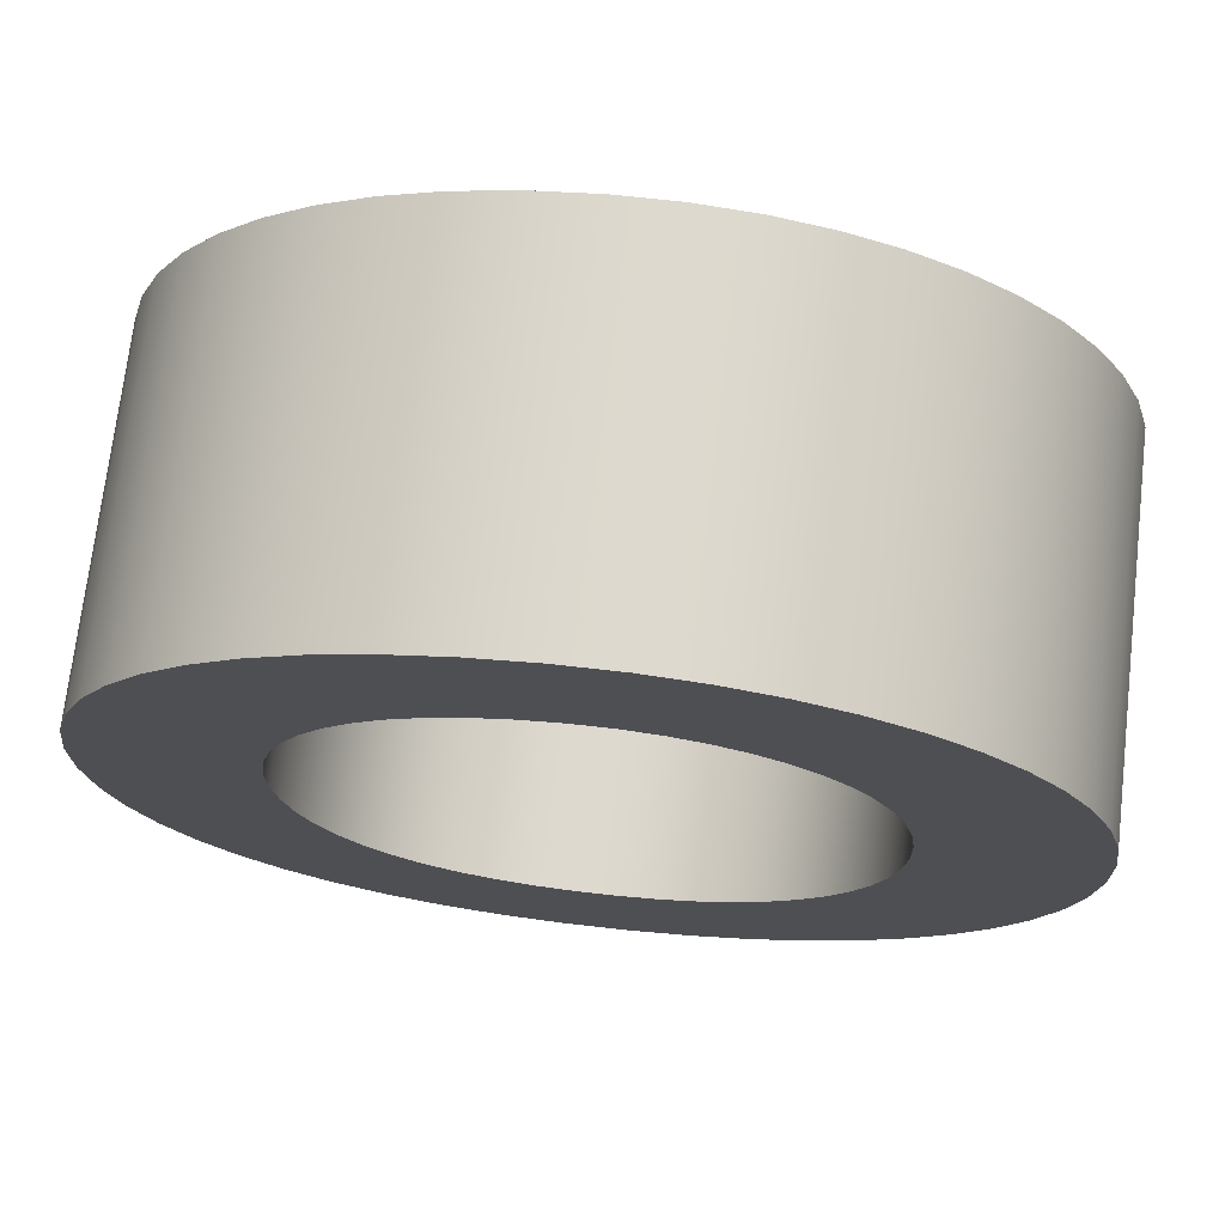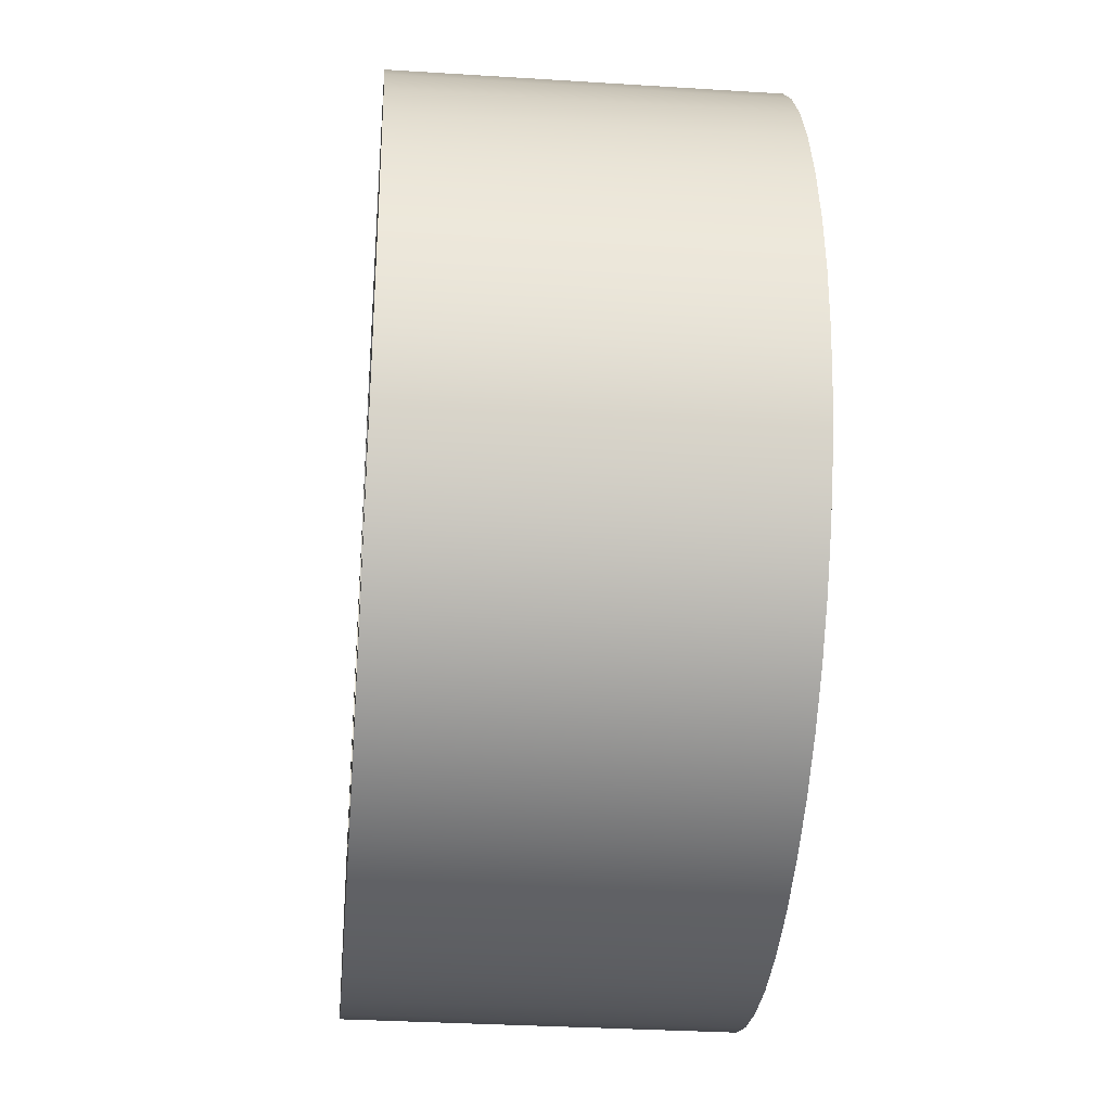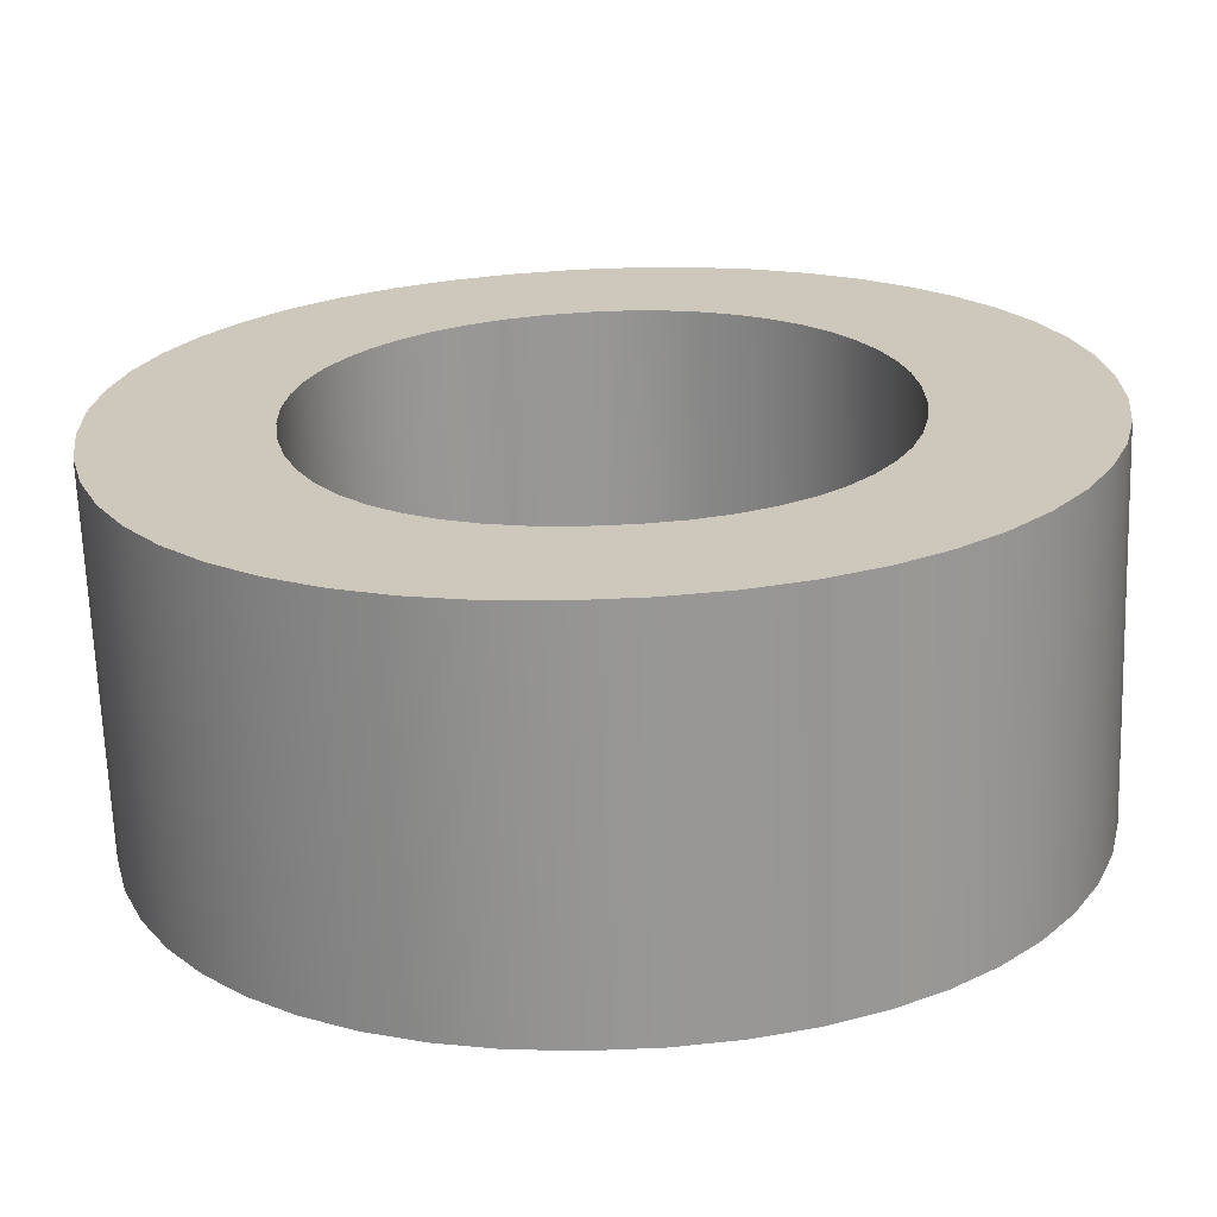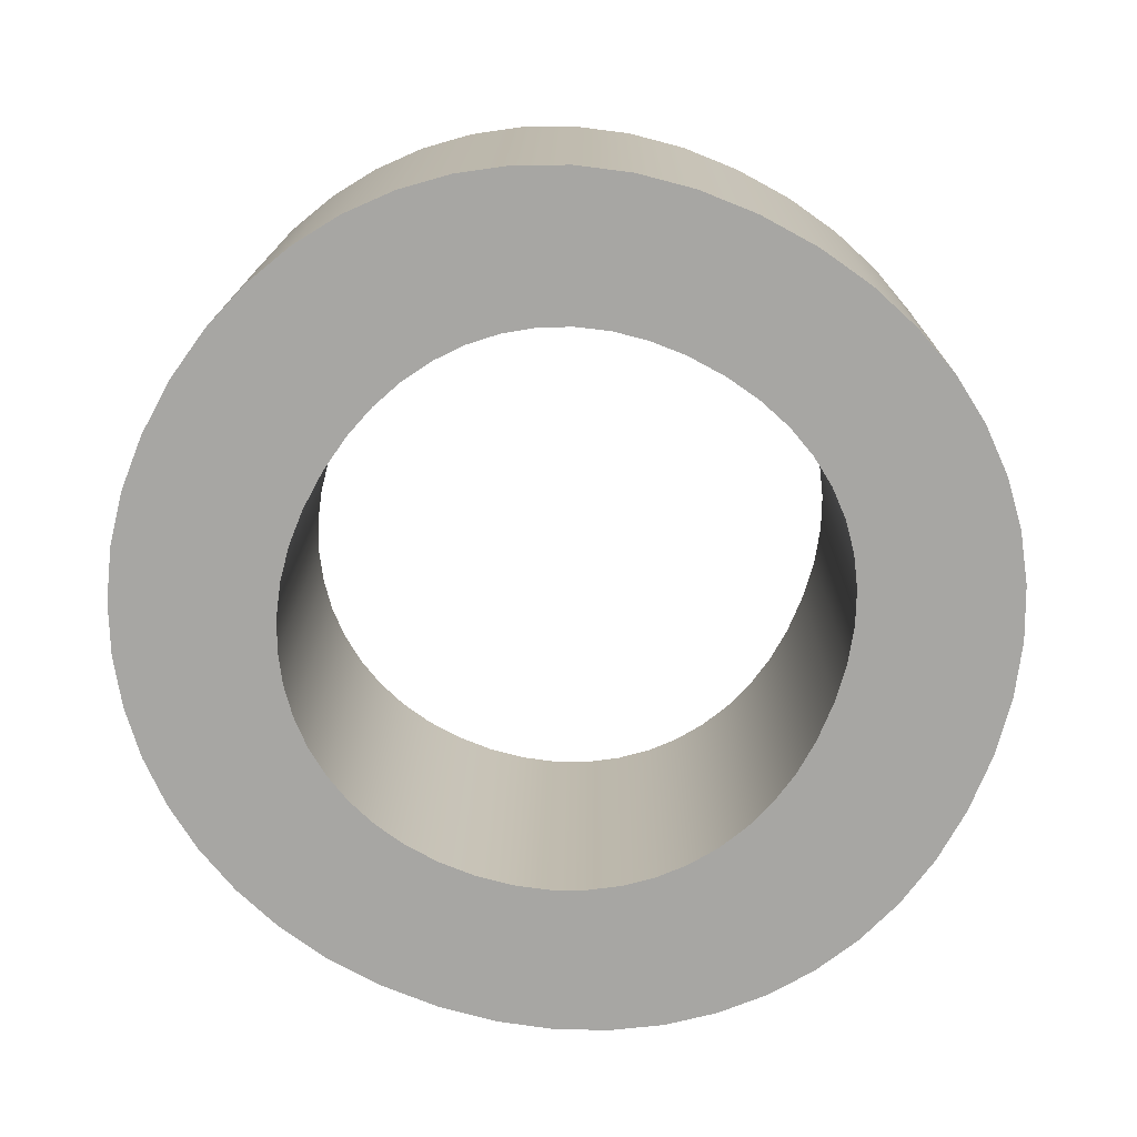
<metadata>
{"format":"obj","ext":"obj","renderer":"f3d","projection":"perspective","resolution":1024,"background":"white","views":[{"elev":73.5,"azim":-173.7,"up":"+Y"},{"elev":-52.9,"azim":84.9,"up":"+Y"},{"elev":-65.8,"azim":-178.4,"up":"+Y"},{"elev":-76.0,"azim":-29.7,"up":"+Z"}]}
</metadata>
<code>
o 文本.001_Mesh.003
v 0.3309 -0.173 0.1587
v 0.3195 -0.2163 0.1572
v 0.3031 -0.2562 0.1559
v 0.2822 -0.2924 0.1546
v 0.257 -0.3246 0.1535
v 0.2278 -0.3528 0.1524
v 0.1948 -0.3767 0.1514
v 0.1584 -0.396 0.1506
v 0.1187 -0.4106 0.1499
v 0.07604 -0.4201 0.1493
v 0.03075 -0.4246 0.1489
v -0.01695 -0.4236 0.1487
v -0.06236 -0.4173 0.1486
v -0.1049 -0.4058 0.1487
v -0.1442 -0.3895 0.149
v -0.1802 -0.3687 0.1494
v -0.2124 -0.3436 0.15
v -0.2407 -0.3147 0.1507
v -0.2649 -0.2821 0.1516
v -0.2845 -0.2463 0.1526
v -0.2995 -0.2074 0.1537
v -0.3094 -0.166 0.155
v -0.3142 -0.1222 0.1563
v -0.3134 -0.07634 0.1578
v -0.3073 -0.03373 0.1592
v -0.2958 0.006475 0.1605
v -0.2794 0.04398 0.1618
v -0.2583 0.07848 0.163
v -0.2331 0.1097 0.1641
v -0.2039 0.1372 0.1652
v -0.1713 0.1608 0.1661
v -0.1355 0.1802 0.1669
v -0.09694 0.1951 0.1676
v -0.05597 0.205 0.1682
v -0.01296 0.2098 0.1686
v 0.03173 0.2092 0.1689
v 0.07816 0.2029 0.169
v 0.1217 0.1917 0.1689
v 0.1621 0.1759 0.1686
v 0.199 0.1557 0.1682
v 0.2322 0.1314 0.1677
v 0.2614 0.1034 0.167
v 0.2863 0.07196 0.1661
v 0.3067 0.03737 0.1652
v 0.3223 -7.6e-05 0.1641
v 0.3327 -0.04006 0.1629
v 0.3378 -0.0823 0.1616
v 0.3373 -0.1265 0.1602
v -0.1908 -0.1172 0.1572
v -0.1883 -0.1469 0.1563
v -0.1825 -0.1747 0.1555
v -0.1737 -0.2005 0.1547
v -0.1619 -0.2241 0.154
v -0.1474 -0.2454 0.1535
v -0.1303 -0.2641 0.153
v -0.1107 -0.2803 0.1526
v -0.08868 -0.2936 0.1523
v -0.06447 -0.3039 0.1521
v -0.03819 -0.3111 0.1521
v -0.009964 -0.3151 0.1521
v 0.02101 -0.3158 0.1523
v 0.05015 -0.313 0.1526
v 0.07734 -0.307 0.1529
v 0.1024 -0.2976 0.1534
v 0.1253 -0.2852 0.1539
v 0.1459 -0.2697 0.1545
v 0.164 -0.2512 0.1552
v 0.1796 -0.2299 0.156
v 0.1925 -0.2059 0.1568
v 0.2026 -0.1792 0.1577
v 0.2097 -0.15 0.1587
v 0.2138 -0.1183 0.1597
v 0.2142 -0.08943 0.1606
v 0.2111 -0.0618 0.1614
v 0.2046 -0.03565 0.1622
v 0.1949 -0.01117 0.1629
v 0.1822 0.01145 0.1636
v 0.1666 0.032 0.1641
v 0.1482 0.05029 0.1646
v 0.1274 0.06613 0.165
v 0.1042 0.0793 0.1652
v 0.07877 0.08962 0.1654
v 0.05133 0.09688 0.1655
v 0.02204 0.1009 0.1654
v -0.005883 0.1013 0.1652
v -0.03259 0.0982 0.165
v -0.05788 0.09181 0.1646
v -0.08156 0.08228 0.1642
v -0.1035 0.06979 0.1637
v -0.1233 0.05451 0.1631
v -0.1411 0.03663 0.1624
v -0.1564 0.01631 0.1616
v -0.1691 -0.006272 0.1609
v -0.1791 -0.03094 0.16
v -0.1862 -0.05752 0.1591
v -0.1901 -0.08584 0.1582
v 0.3326 -0.1645 -0.1131
v 0.3211 -0.2078 -0.1145
v 0.3048 -0.2476 -0.1159
v 0.2839 -0.2838 -0.1172
v 0.2587 -0.3161 -0.1183
v 0.2295 -0.3443 -0.1194
v 0.1965 -0.3681 -0.1204
v 0.16 -0.3874 -0.1212
v 0.1203 -0.402 -0.1219
v 0.07771 -0.4116 -0.1224
v 0.03241 -0.416 -0.1229
v -0.01528 -0.415 -0.1231
v -0.06069 -0.4087 -0.1232
v -0.1032 -0.3973 -0.1231
v -0.1425 -0.381 -0.1228
v -0.1785 -0.3601 -0.1224
v -0.2107 -0.3351 -0.1218
v -0.2391 -0.3061 -0.1211
v -0.2632 -0.2735 -0.1202
v -0.2829 -0.2377 -0.1192
v -0.2978 -0.1989 -0.1181
v -0.3078 -0.1574 -0.1168
v -0.3125 -0.1136 -0.1155
v -0.3117 -0.06778 -0.114
v -0.3056 -0.02518 -0.1126
v -0.2941 0.01503 -0.1113
v -0.2777 0.05254 -0.11
v -0.2567 0.08704 -0.1088
v -0.2314 0.1182 -0.1077
v -0.2023 0.1458 -0.1066
v -0.1696 0.1694 -0.1057
v -0.1338 0.1888 -0.1048
v -0.09527 0.2036 -0.1041
v -0.0543 0.2136 -0.1036
v -0.01129 0.2184 -0.1032
v 0.0334 0.2177 -0.1029
v 0.07983 0.2115 -0.1028
v 0.1234 0.2003 -0.1029
v 0.1637 0.1844 -0.1032
v 0.2006 0.1642 -0.1036
v 0.2338 0.14 -0.1041
v 0.263 0.112 -0.1048
v 0.288 0.08052 -0.1057
v 0.3084 0.04592 -0.1066
v 0.3239 0.008479 -0.1077
v 0.3344 -0.03151 -0.1089
v 0.3395 -0.07374 -0.1102
v 0.3389 -0.1179 -0.1116
v -0.1892 -0.1087 -0.1145
v -0.1866 -0.1383 -0.1155
v -0.1808 -0.1661 -0.1163
v -0.172 -0.1919 -0.1171
v -0.1603 -0.2155 -0.1177
v -0.1458 -0.2368 -0.1183
v -0.1286 -0.2556 -0.1188
v -0.109 -0.2717 -0.1192
v -0.08701 -0.285 -0.1195
v -0.0628 -0.2954 -0.1197
v -0.03652 -0.3026 -0.1197
v -0.008298 -0.3065 -0.1197
v 0.02268 -0.3072 -0.1195
v 0.05182 -0.3045 -0.1192
v 0.079 -0.2984 -0.1189
v 0.1041 -0.2891 -0.1184
v 0.127 -0.2766 -0.1179
v 0.1476 -0.2611 -0.1173
v 0.1657 -0.2427 -0.1166
v 0.1813 -0.2214 -0.1158
v 0.1942 -0.1973 -0.115
v 0.2042 -0.1707 -0.1141
v 0.2114 -0.1414 -0.1131
v 0.2155 -0.1098 -0.1121
v 0.2159 -0.08087 -0.1112
v 0.2128 -0.05325 -0.1103
v 0.2063 -0.0271 -0.1096
v 0.1966 -0.002611 -0.1088
v 0.1839 0.02001 -0.1082
v 0.1682 0.04056 -0.1077
v 0.1499 0.05885 -0.1072
v 0.1291 0.07468 -0.1068
v 0.1058 0.08785 -0.1066
v 0.08043 0.09817 -0.1064
v 0.053 0.1054 -0.1063
v 0.02371 0.1095 -0.1064
v -0.004217 0.1098 -0.1065
v -0.03092 0.1068 -0.1068
v -0.05621 0.1004 -0.1072
v -0.0799 0.09083 -0.1076
v -0.1018 0.07834 -0.1081
v -0.1217 0.06307 -0.1087
v -0.1394 0.04518 -0.1094
v -0.1547 0.02486 -0.1101
v -0.1675 0.002283 -0.1109
v -0.1775 -0.02239 -0.1118
v -0.1845 -0.04897 -0.1126
v -0.1884 -0.07729 -0.1136
v 0.3326 -0.1645 -0.1131
v 0.3309 -0.173 0.1587
v 0.3211 -0.2078 -0.1145
v 0.3195 -0.2163 0.1572
v 0.3048 -0.2476 -0.1159
v 0.3031 -0.2562 0.1559
v 0.2839 -0.2838 -0.1172
v 0.2822 -0.2924 0.1546
v 0.2587 -0.3161 -0.1183
v 0.257 -0.3246 0.1535
v 0.2295 -0.3443 -0.1194
v 0.2278 -0.3528 0.1524
v 0.1965 -0.3681 -0.1204
v 0.1948 -0.3767 0.1514
v 0.16 -0.3874 -0.1212
v 0.1584 -0.396 0.1506
v 0.1203 -0.402 -0.1219
v 0.1187 -0.4106 0.1499
v 0.07771 -0.4116 -0.1224
v 0.07604 -0.4201 0.1493
v 0.03241 -0.416 -0.1229
v 0.03075 -0.4246 0.1489
v -0.01528 -0.415 -0.1231
v -0.01695 -0.4236 0.1487
v -0.06069 -0.4087 -0.1232
v -0.06236 -0.4173 0.1486
v -0.1032 -0.3973 -0.1231
v -0.1049 -0.4058 0.1487
v -0.1425 -0.381 -0.1228
v -0.1442 -0.3895 0.149
v -0.1785 -0.3601 -0.1224
v -0.1802 -0.3687 0.1494
v -0.2107 -0.3351 -0.1218
v -0.2124 -0.3436 0.15
v -0.2391 -0.3061 -0.1211
v -0.2407 -0.3147 0.1507
v -0.2632 -0.2735 -0.1202
v -0.2649 -0.2821 0.1516
v -0.2829 -0.2377 -0.1192
v -0.2845 -0.2463 0.1526
v -0.2978 -0.1989 -0.1181
v -0.2995 -0.2074 0.1537
v -0.3078 -0.1574 -0.1168
v -0.3094 -0.166 0.155
v -0.3125 -0.1136 -0.1155
v -0.3142 -0.1222 0.1563
v -0.3117 -0.06778 -0.114
v -0.3134 -0.07634 0.1578
v -0.3056 -0.02518 -0.1126
v -0.3073 -0.03373 0.1592
v -0.2941 0.01503 -0.1113
v -0.2958 0.006475 0.1605
v -0.2777 0.05254 -0.11
v -0.2794 0.04398 0.1618
v -0.2567 0.08704 -0.1088
v -0.2583 0.07848 0.163
v -0.2314 0.1182 -0.1077
v -0.2331 0.1097 0.1641
v -0.2023 0.1458 -0.1066
v -0.2039 0.1372 0.1652
v -0.1696 0.1694 -0.1057
v -0.1713 0.1608 0.1661
v -0.1338 0.1888 -0.1048
v -0.1355 0.1802 0.1669
v -0.09527 0.2036 -0.1041
v -0.09694 0.1951 0.1676
v -0.0543 0.2136 -0.1036
v -0.05597 0.205 0.1682
v -0.01129 0.2184 -0.1032
v -0.01296 0.2098 0.1686
v 0.0334 0.2177 -0.1029
v 0.03173 0.2092 0.1689
v 0.07983 0.2115 -0.1028
v 0.07816 0.2029 0.169
v 0.1234 0.2003 -0.1029
v 0.1217 0.1917 0.1689
v 0.1637 0.1844 -0.1032
v 0.1621 0.1759 0.1686
v 0.2006 0.1642 -0.1036
v 0.199 0.1557 0.1682
v 0.2338 0.14 -0.1041
v 0.2322 0.1314 0.1677
v 0.263 0.112 -0.1048
v 0.2614 0.1034 0.167
v 0.288 0.08052 -0.1057
v 0.2863 0.07196 0.1661
v 0.3084 0.04592 -0.1066
v 0.3067 0.03737 0.1652
v 0.3239 0.008479 -0.1077
v 0.3223 -7.6e-05 0.1641
v 0.3344 -0.03151 -0.1089
v 0.3327 -0.04006 0.1629
v 0.3395 -0.07374 -0.1102
v 0.3378 -0.0823 0.1616
v 0.3389 -0.1179 -0.1116
v 0.3373 -0.1265 0.1602
v -0.1892 -0.1087 -0.1145
v -0.1908 -0.1172 0.1572
v -0.1866 -0.1383 -0.1155
v -0.1883 -0.1469 0.1563
v -0.1808 -0.1661 -0.1163
v -0.1825 -0.1747 0.1555
v -0.172 -0.1919 -0.1171
v -0.1737 -0.2005 0.1547
v -0.1603 -0.2155 -0.1177
v -0.1619 -0.2241 0.154
v -0.1458 -0.2368 -0.1183
v -0.1474 -0.2454 0.1535
v -0.1286 -0.2556 -0.1188
v -0.1303 -0.2641 0.153
v -0.109 -0.2717 -0.1192
v -0.1107 -0.2803 0.1526
v -0.08701 -0.285 -0.1195
v -0.08868 -0.2936 0.1523
v -0.0628 -0.2954 -0.1197
v -0.06447 -0.3039 0.1521
v -0.03652 -0.3026 -0.1197
v -0.03819 -0.3111 0.1521
v -0.008298 -0.3065 -0.1197
v -0.009964 -0.3151 0.1521
v 0.02268 -0.3072 -0.1195
v 0.02101 -0.3158 0.1523
v 0.05182 -0.3045 -0.1192
v 0.05015 -0.313 0.1526
v 0.079 -0.2984 -0.1189
v 0.07734 -0.307 0.1529
v 0.1041 -0.2891 -0.1184
v 0.1024 -0.2976 0.1534
v 0.127 -0.2766 -0.1179
v 0.1253 -0.2852 0.1539
v 0.1476 -0.2611 -0.1173
v 0.1459 -0.2697 0.1545
v 0.1657 -0.2427 -0.1166
v 0.164 -0.2512 0.1552
v 0.1813 -0.2214 -0.1158
v 0.1796 -0.2299 0.156
v 0.1942 -0.1973 -0.115
v 0.1925 -0.2059 0.1568
v 0.2042 -0.1707 -0.1141
v 0.2026 -0.1792 0.1577
v 0.2114 -0.1414 -0.1131
v 0.2097 -0.15 0.1587
v 0.2155 -0.1098 -0.1121
v 0.2138 -0.1183 0.1597
v 0.2159 -0.08087 -0.1112
v 0.2142 -0.08943 0.1606
v 0.2128 -0.05325 -0.1103
v 0.2111 -0.0618 0.1614
v 0.2063 -0.0271 -0.1096
v 0.2046 -0.03565 0.1622
v 0.1966 -0.002611 -0.1088
v 0.1949 -0.01117 0.1629
v 0.1839 0.02001 -0.1082
v 0.1822 0.01145 0.1636
v 0.1682 0.04056 -0.1077
v 0.1666 0.032 0.1641
v 0.1499 0.05885 -0.1072
v 0.1482 0.05029 0.1646
v 0.1291 0.07468 -0.1068
v 0.1274 0.06613 0.165
v 0.1058 0.08785 -0.1066
v 0.1042 0.0793 0.1652
v 0.08043 0.09817 -0.1064
v 0.07877 0.08962 0.1654
v 0.053 0.1054 -0.1063
v 0.05133 0.09688 0.1655
v 0.02371 0.1095 -0.1064
v 0.02204 0.1009 0.1654
v -0.004217 0.1098 -0.1065
v -0.005883 0.1013 0.1652
v -0.03092 0.1068 -0.1068
v -0.03259 0.0982 0.165
v -0.05621 0.1004 -0.1072
v -0.05788 0.09181 0.1646
v -0.0799 0.09083 -0.1076
v -0.08156 0.08228 0.1642
v -0.1018 0.07834 -0.1081
v -0.1035 0.06979 0.1637
v -0.1217 0.06307 -0.1087
v -0.1233 0.05451 0.1631
v -0.1394 0.04518 -0.1094
v -0.1411 0.03663 0.1624
v -0.1547 0.02486 -0.1101
v -0.1564 0.01631 0.1616
v -0.1675 0.002283 -0.1109
v -0.1691 -0.006272 0.1609
v -0.1775 -0.02239 -0.1118
v -0.1791 -0.03094 0.16
v -0.1845 -0.04897 -0.1126
v -0.1862 -0.05752 0.1591
v -0.1884 -0.07729 -0.1136
v -0.1901 -0.08584 0.1582
f 35 37 36
f 35 38 37
f 34 38 35
f 34 39 38
f 33 39 34
f 33 40 39
f 32 40 33
f 32 41 40
f 31 41 32
f 31 42 41
f 30 42 31
f 30 43 42
f 29 84 30
f 84 43 30
f 29 85 84
f 83 43 84
f 29 86 85
f 82 43 83
f 29 87 86
f 81 43 82
f 81 44 43
f 28 87 29
f 28 88 87
f 80 44 81
f 28 89 88
f 79 44 80
f 28 90 89
f 78 44 79
f 78 45 44
f 27 90 28
f 27 91 90
f 77 45 78
f 27 92 91
f 76 45 77
f 76 46 45
f 26 92 27
f 26 93 92
f 75 46 76
f 75 47 46
f 25 93 26
f 25 94 93
f 74 47 75
f 25 95 94
f 73 47 74
f 73 48 47
f 24 95 25
f 24 96 95
f 72 48 73
f 23 96 24
f 23 49 96
f 72 1 48
f 71 1 72
f 23 50 49
f 70 1 71
f 22 50 23
f 70 2 1
f 22 51 50
f 69 2 70
f 22 52 51
f 21 52 22
f 68 2 69
f 68 3 2
f 21 53 52
f 67 3 68
f 20 53 21
f 67 4 3
f 20 54 53
f 66 4 67
f 20 55 54
f 65 4 66
f 19 55 20
f 65 5 4
f 19 56 55
f 64 5 65
f 19 57 56
f 63 5 64
f 19 58 57
f 62 5 63
f 18 58 19
f 62 6 5
f 18 59 58
f 61 6 62
f 18 60 59
f 60 6 61
f 18 6 60
f 17 6 18
f 17 7 6
f 16 7 17
f 16 8 7
f 15 8 16
f 15 9 8
f 14 9 15
f 14 10 9
f 13 10 14
f 13 11 10
f 12 11 13
f 133 131 132
f 134 131 133
f 134 130 131
f 135 130 134
f 135 129 130
f 136 129 135
f 136 128 129
f 137 128 136
f 137 127 128
f 138 127 137
f 138 126 127
f 139 126 138
f 180 125 126
f 139 180 126
f 181 125 180
f 139 179 180
f 182 125 181
f 139 178 179
f 183 125 182
f 139 177 178
f 140 177 139
f 183 124 125
f 184 124 183
f 140 176 177
f 185 124 184
f 140 175 176
f 186 124 185
f 140 174 175
f 141 174 140
f 186 123 124
f 187 123 186
f 141 173 174
f 188 123 187
f 141 172 173
f 142 172 141
f 188 122 123
f 189 122 188
f 142 171 172
f 143 171 142
f 189 121 122
f 190 121 189
f 143 170 171
f 191 121 190
f 143 169 170
f 144 169 143
f 191 120 121
f 192 120 191
f 144 168 169
f 192 119 120
f 145 119 192
f 97 168 144
f 97 167 168
f 146 119 145
f 97 166 167
f 146 118 119
f 98 166 97
f 147 118 146
f 98 165 166
f 148 118 147
f 148 117 118
f 98 164 165
f 99 164 98
f 149 117 148
f 99 163 164
f 149 116 117
f 100 163 99
f 150 116 149
f 100 162 163
f 151 116 150
f 100 161 162
f 151 115 116
f 101 161 100
f 152 115 151
f 101 160 161
f 153 115 152
f 101 159 160
f 154 115 153
f 101 158 159
f 154 114 115
f 102 158 101
f 155 114 154
f 102 157 158
f 156 114 155
f 102 156 157
f 102 114 156
f 102 113 114
f 103 113 102
f 103 112 113
f 104 112 103
f 104 111 112
f 105 111 104
f 105 110 111
f 106 110 105
f 106 109 110
f 107 109 106
f 107 108 109
f 194 196 195 193
f 196 198 197 195
f 198 200 199 197
f 200 202 201 199
f 202 204 203 201
f 204 206 205 203
f 206 208 207 205
f 208 210 209 207
f 210 212 211 209
f 212 214 213 211
f 214 216 215 213
f 216 218 217 215
f 218 220 219 217
f 220 222 221 219
f 222 224 223 221
f 224 226 225 223
f 226 228 227 225
f 228 230 229 227
f 230 232 231 229
f 232 234 233 231
f 234 236 235 233
f 236 238 237 235
f 238 240 239 237
f 240 242 241 239
f 242 244 243 241
f 244 246 245 243
f 246 248 247 245
f 248 250 249 247
f 250 252 251 249
f 252 254 253 251
f 254 256 255 253
f 256 258 257 255
f 258 260 259 257
f 260 262 261 259
f 262 264 263 261
f 264 266 265 263
f 266 268 267 265
f 268 270 269 267
f 270 272 271 269
f 272 274 273 271
f 274 276 275 273
f 276 278 277 275
f 278 280 279 277
f 280 282 281 279
f 282 284 283 281
f 284 286 285 283
f 286 288 287 285
f 288 194 193 287
f 290 292 291 289
f 292 294 293 291
f 294 296 295 293
f 296 298 297 295
f 298 300 299 297
f 300 302 301 299
f 302 304 303 301
f 304 306 305 303
f 306 308 307 305
f 308 310 309 307
f 310 312 311 309
f 312 314 313 311
f 314 316 315 313
f 316 318 317 315
f 318 320 319 317
f 320 322 321 319
f 322 324 323 321
f 324 326 325 323
f 326 328 327 325
f 328 330 329 327
f 330 332 331 329
f 332 334 333 331
f 334 336 335 333
f 336 338 337 335
f 338 340 339 337
f 340 342 341 339
f 342 344 343 341
f 344 346 345 343
f 346 348 347 345
f 348 350 349 347
f 350 352 351 349
f 352 354 353 351
f 354 356 355 353
f 356 358 357 355
f 358 360 359 357
f 360 362 361 359
f 362 364 363 361
f 364 366 365 363
f 366 368 367 365
f 368 370 369 367
f 370 372 371 369
f 372 374 373 371
f 374 376 375 373
f 376 378 377 375
f 378 380 379 377
f 380 382 381 379
f 382 384 383 381
f 384 290 289 383

</code>
